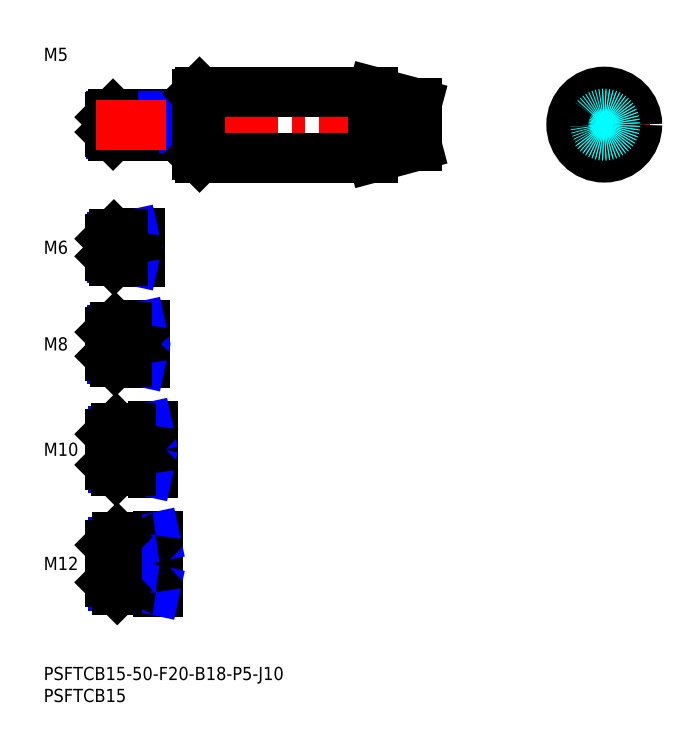
<metadata>
{"format":"dxf","ext":"dxf","renderer":"ezdxf+matplotlib","layout":"modelspace","background":"white","min_lineweight":24,"dpi":150}
</metadata>
<code>
0
SECTION
2
ENTITIES
0
INSERT
8
MSM_CONTINUOUS
2
*U12
10
0
20
0
30
0
0
INSERT
8
MSM_CONTINUOUS
2
*U13
10
0
20
0
30
0
0
LINE
8
MSM_CENTER
10
13
20
23.5
30
0
11
28
21
23.5
31
0
0
INSERT
8
MSM_CONTINUOUS
2
*U14
10
0
20
0
30
0
0
INSERT
8
MSM_CONTINUOUS
2
*U15
10
0
20
0
30
0
0
LINE
8
MSM_CENTER
10
13
20
49.5
30
0
11
27
21
49.5
31
0
0
INSERT
8
MSM_CONTINUOUS
2
*U16
10
0
20
0
30
0
0
LINE
8
MSM_CENTER
10
13
20
73.5
30
0
11
25
21
73.5
31
0
0
INSERT
8
MSM_CONTINUOUS
2
*U17
10
0
20
0
30
0
0
LINE
8
MSM_CENTER
10
13
20
95.5
30
0
11
24
21
95.5
31
0
0
INSERT
8
MSM_CONTINUOUS
2
*U18
10
0
20
0
30
0
0
LINE
8
MSM_CONTINUOUS
10
34.6
20
126
30
0
11
15.8
21
126
31
0
0
LINE
8
MSM_NARROW
10
33
20
125.6
30
0
11
15.37
21
125.6
31
0
0
LINE
8
MSM_NARROW
10
33
20
121.4
30
0
11
15.37
21
121.4
31
0
0
LINE
8
MSM_CONTINUOUS
10
34.6
20
121
30
0
11
15.8
21
121
31
0
0
LINE
8
MSM_CONTINUOUS
10
15
20
121.8
30
0
11
15
21
125.2
31
0
0
LINE
8
MSM_CONTINUOUS
10
21.6
20
98.5
30
0
11
16
21
98.5
31
0
0
LINE
8
MSM_NARROW
10
18
20
97.96
30
0
11
15.46
21
97.96
31
0
0
LINE
8
MSM_NARROW
10
18
20
93.04
30
0
11
15.46
21
93.04
31
0
0
LINE
8
MSM_CONTINUOUS
10
21.6
20
92.5
30
0
11
16
21
92.5
31
0
0
LINE
8
MSM_CONTINUOUS
10
15
20
97.5
30
0
11
15
21
93.5
31
0
0
LINE
8
MSM_NARROW
10
19
20
70.18
30
0
11
15.57
21
70.18
31
0
0
LINE
8
MSM_CONTINUOUS
10
22.6
20
69.5
30
0
11
16.25
21
69.5
31
0
0
LINE
8
MSM_CONTINUOUS
10
22.6
20
77.5
30
0
11
16.25
21
77.5
31
0
0
LINE
8
MSM_NARROW
10
19
20
76.82
30
0
11
15.57
21
76.82
31
0
0
LINE
8
MSM_CONTINUOUS
10
15
20
70.75
30
0
11
15
21
76.25
31
0
0
LINE
8
MSM_NARROW
10
20
20
45.31
30
0
11
15.69
21
45.31
31
0
0
LINE
8
MSM_CONTINUOUS
10
24.6
20
44.5
30
0
11
16.5
21
44.5
31
0
0
LINE
8
MSM_CONTINUOUS
10
24.6
20
54.5
30
0
11
16.5
21
54.5
31
0
0
LINE
8
MSM_NARROW
10
20
20
53.69
30
0
11
15.69
21
53.69
31
0
0
LINE
8
MSM_CONTINUOUS
10
15
20
46
30
0
11
15
21
53
31
0
0
LINE
8
MSM_NARROW
10
21
20
18.45
30
0
11
15.8
21
18.45
31
0
0
LINE
8
MSM_CONTINUOUS
10
25.6
20
17.5
30
0
11
16.75
21
17.5
31
0
0
LINE
8
MSM_CONTINUOUS
10
25.6
20
29.5
30
0
11
16.75
21
29.5
31
0
0
LINE
8
MSM_NARROW
10
21
20
28.55
30
0
11
15.8
21
28.55
31
0
0
LINE
8
MSM_CONTINUOUS
10
15
20
19.25
30
0
11
15
21
27.75
31
0
0
LINE
8
MSM_CONTINUOUS
10
22
20
98.9
30
0
11
22
21
92.1
31
0
0
LINE
8
MSM_CONTINUOUS
10
23
20
77.9
30
0
11
23
21
69.1
31
0
0
LINE
8
MSM_CONTINUOUS
10
26
20
17.1
30
0
11
26
21
29.9
31
0
0
LINE
8
MSM_CONTINUOUS
10
25
20
54.9
30
0
11
25
21
44.1
31
0
0
LINE
8
MSM_CONTINUOUS
10
33
20
126
30
0
11
33
21
121
31
0
0
LINE
8
MSM_CONTINUOUS
10
21
20
17.5
30
0
11
21
21
29.5
31
0
0
LINE
8
MSM_NARROW
10
33
20
125.6
30
0
11
35
21
126
31
0
0
LINE
8
MSM_NARROW
10
33
20
121.4
30
0
11
35
21
121
31
0
0
LINE
8
MSM_NARROW
10
18
20
97.96
30
0
11
20.5
21
98.5
31
0
0
LINE
8
MSM_NARROW
10
18
20
93.04
30
0
11
20.5
21
92.5
31
0
0
LINE
8
MSM_NARROW
10
19
20
76.82
30
0
11
22.12
21
77.5
31
0
0
LINE
8
MSM_NARROW
10
19
20
70.18
30
0
11
22.12
21
69.5
31
0
0
LINE
8
MSM_NARROW
10
20
20
53.69
30
0
11
23.75
21
54.5
31
0
0
LINE
8
MSM_NARROW
10
20
20
45.31
30
0
11
23.75
21
44.5
31
0
0
LINE
8
MSM_NARROW
10
21
20
28.55
30
0
11
25.38
21
29.5
31
0
0
LINE
8
MSM_NARROW
10
21
20
18.45
30
0
11
25.38
21
17.5
31
0
0
LINE
8
MSM_CONTINUOUS
10
15.8
20
126
30
0
11
15
21
125.2
31
0
0
LINE
8
MSM_CONTINUOUS
10
15.8
20
121
30
0
11
15
21
121.8
31
0
0
LINE
8
MSM_CONTINUOUS
10
15.8
20
126
30
0
11
15.8
21
121
31
0
0
LINE
8
MSM_CONTINUOUS
10
16
20
98.5
30
0
11
15
21
97.5
31
0
0
LINE
8
MSM_CONTINUOUS
10
16
20
92.5
30
0
11
15
21
93.5
31
0
0
LINE
8
MSM_CONTINUOUS
10
16
20
98.5
30
0
11
16
21
92.5
31
0
0
LINE
8
MSM_CONTINUOUS
10
16.25
20
77.5
30
0
11
15
21
76.25
31
0
0
LINE
8
MSM_CONTINUOUS
10
16.25
20
69.5
30
0
11
15
21
70.75
31
0
0
LINE
8
MSM_CONTINUOUS
10
16.25
20
77.5
30
0
11
16.25
21
69.5
31
0
0
LINE
8
MSM_CONTINUOUS
10
16.5
20
54.5
30
0
11
15
21
53
31
0
0
LINE
8
MSM_CONTINUOUS
10
16.5
20
44.5
30
0
11
15
21
46
31
0
0
LINE
8
MSM_CONTINUOUS
10
16.5
20
54.5
30
0
11
16.5
21
44.5
31
0
0
LINE
8
MSM_CONTINUOUS
10
16.75
20
29.5
30
0
11
15
21
27.75
31
0
0
LINE
8
MSM_CONTINUOUS
10
16.75
20
17.5
30
0
11
15
21
19.25
31
0
0
LINE
8
MSM_CONTINUOUS
10
16.75
20
29.5
30
0
11
16.75
21
17.5
31
0
0
LINE
8
MSM_CONTINUOUS
10
18
20
98.5
30
0
11
18
21
92.5
31
0
0
LINE
8
MSM_CONTINUOUS
10
19
20
77.5
30
0
11
19
21
69.5
31
0
0
LINE
8
MSM_CONTINUOUS
10
20
20
54.5
30
0
11
20
21
44.5
31
0
0
ARC
8
MSM_CONTINUOUS
10
34.6
20
126.4
30
0
40
0.4
50
270
51
0
0
ARC
8
MSM_CONTINUOUS
10
34.6
20
120.6
30
0
40
0.4
50
0
51
90
0
ARC
8
MSM_CONTINUOUS
10
21.6
20
98.9
30
0
40
0.4
50
270
51
0
0
ARC
8
MSM_CONTINUOUS
10
21.6
20
92.1
30
0
40
0.4
50
0
51
90
0
ARC
8
MSM_CONTINUOUS
10
22.6
20
77.9
30
0
40
0.4
50
270
51
0
0
ARC
8
MSM_CONTINUOUS
10
22.6
20
69.1
30
0
40
0.4
50
0
51
90
0
ARC
8
MSM_CONTINUOUS
10
24.6
20
54.9
30
0
40
0.4
50
270
51
0
0
ARC
8
MSM_CONTINUOUS
10
24.6
20
44.1
30
0
40
0.4
50
0
51
90
0
ARC
8
MSM_CONTINUOUS
10
25.6
20
29.9
30
0
40
0.4
50
270
51
0
0
ARC
8
MSM_CONTINUOUS
10
25.6
20
17.1
30
0
40
0.4
50
0
51
90
0
LINE
8
MSM_CENTER
10
117.2
20
123.5
30
0
11
138.2
21
123.5
31
0
0
LINE
8
MSM_CENTER
10
127.7
20
113
30
0
11
127.7
21
134
31
0
0
CIRCLE
8
MSM_CONTINUOUS
10
127.7
20
123.5
30
0
40
4.821
0
CIRCLE
8
MSM_CONTINUOUS
10
127.7
20
123.5
30
0
40
7.5
0
LINE
8
MSM_CONTINUOUS
10
35
20
130.5
30
0
11
35
21
116.5
31
0
0
LINE
8
MSM_CENTER
10
12
20
123.5
30
0
11
88
21
123.5
31
0
0
LINE
8
MSM_CONTINUOUS
10
35.5
20
131
30
0
11
75
21
131
31
0
0
LINE
8
MSM_CONTINUOUS
10
35.5
20
116
30
0
11
75
21
116
31
0
0
LINE
8
MSM_CONTINUOUS
10
75
20
116
30
0
11
85
21
118.7
31
0
0
LINE
8
MSM_CONTINUOUS
10
85
20
128.3
30
0
11
85
21
118.7
31
0
0
LINE
8
MSM_CONTINUOUS
10
75
20
131
30
0
11
75
21
116
31
0
0
LINE
8
MSM_CONTINUOUS
10
75
20
131
30
0
11
85
21
128.3
31
0
0
LINE
8
MSM_CONTINUOUS
10
35
20
130.5
30
0
11
35.5
21
131
31
0
0
LINE
8
MSM_CONTINUOUS
10
35
20
116.5
30
0
11
35.5
21
116
31
0
0
LINE
8
MSM_CONTINUOUS
10
35.5
20
131
30
0
11
35.5
21
116
31
0
0
CIRCLE
8
MSM_DASHED
10
127.7
20
123.5
30
0
40
2.067
0
CIRCLE
8
MSM_DASHED
10
127.7
20
123.5
30
0
40
2.5
0
ENDSEC
0
EOF

</code>
